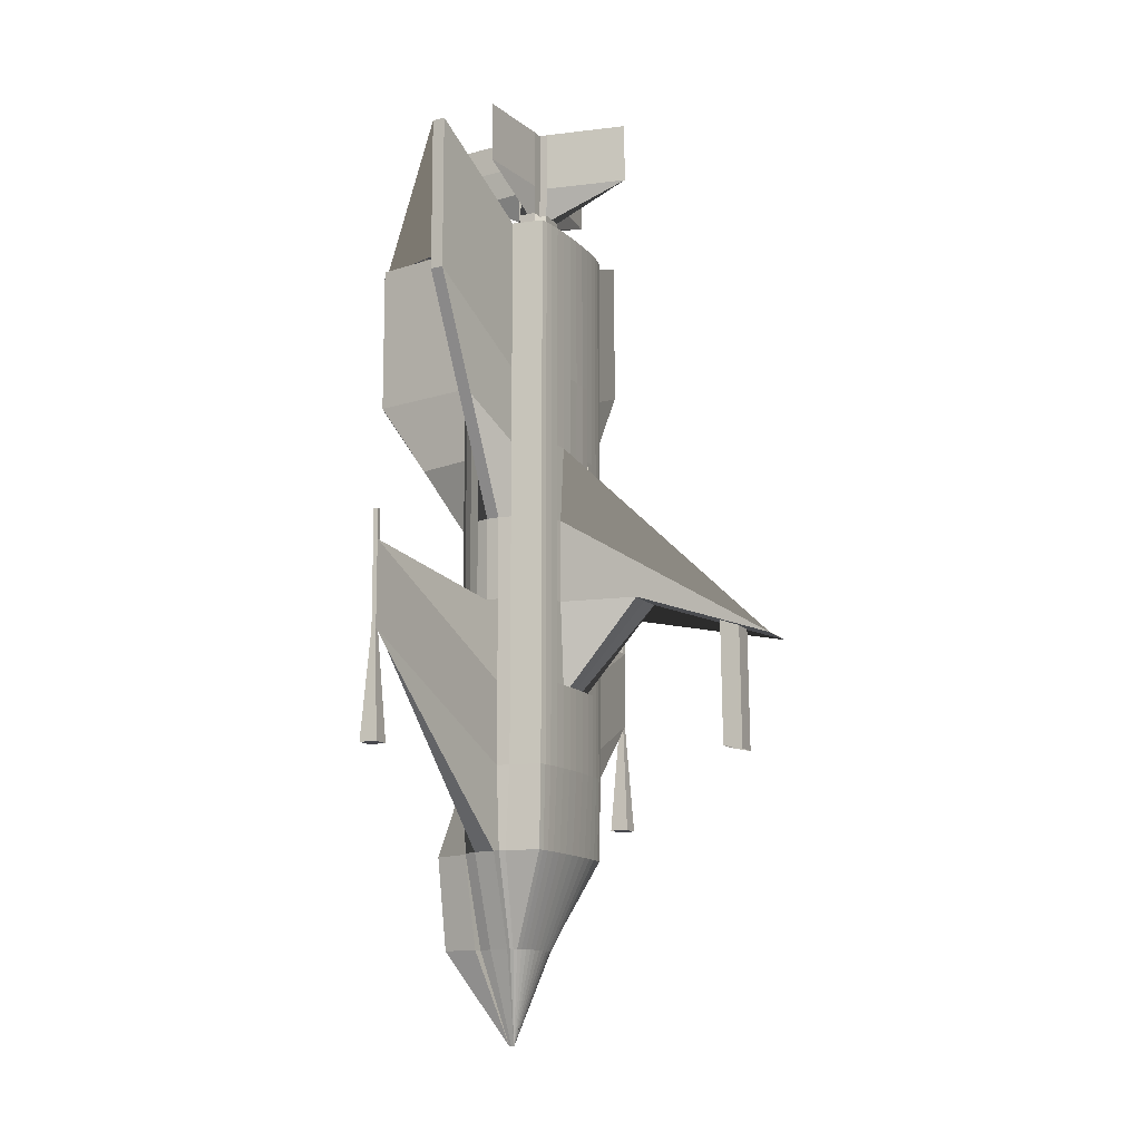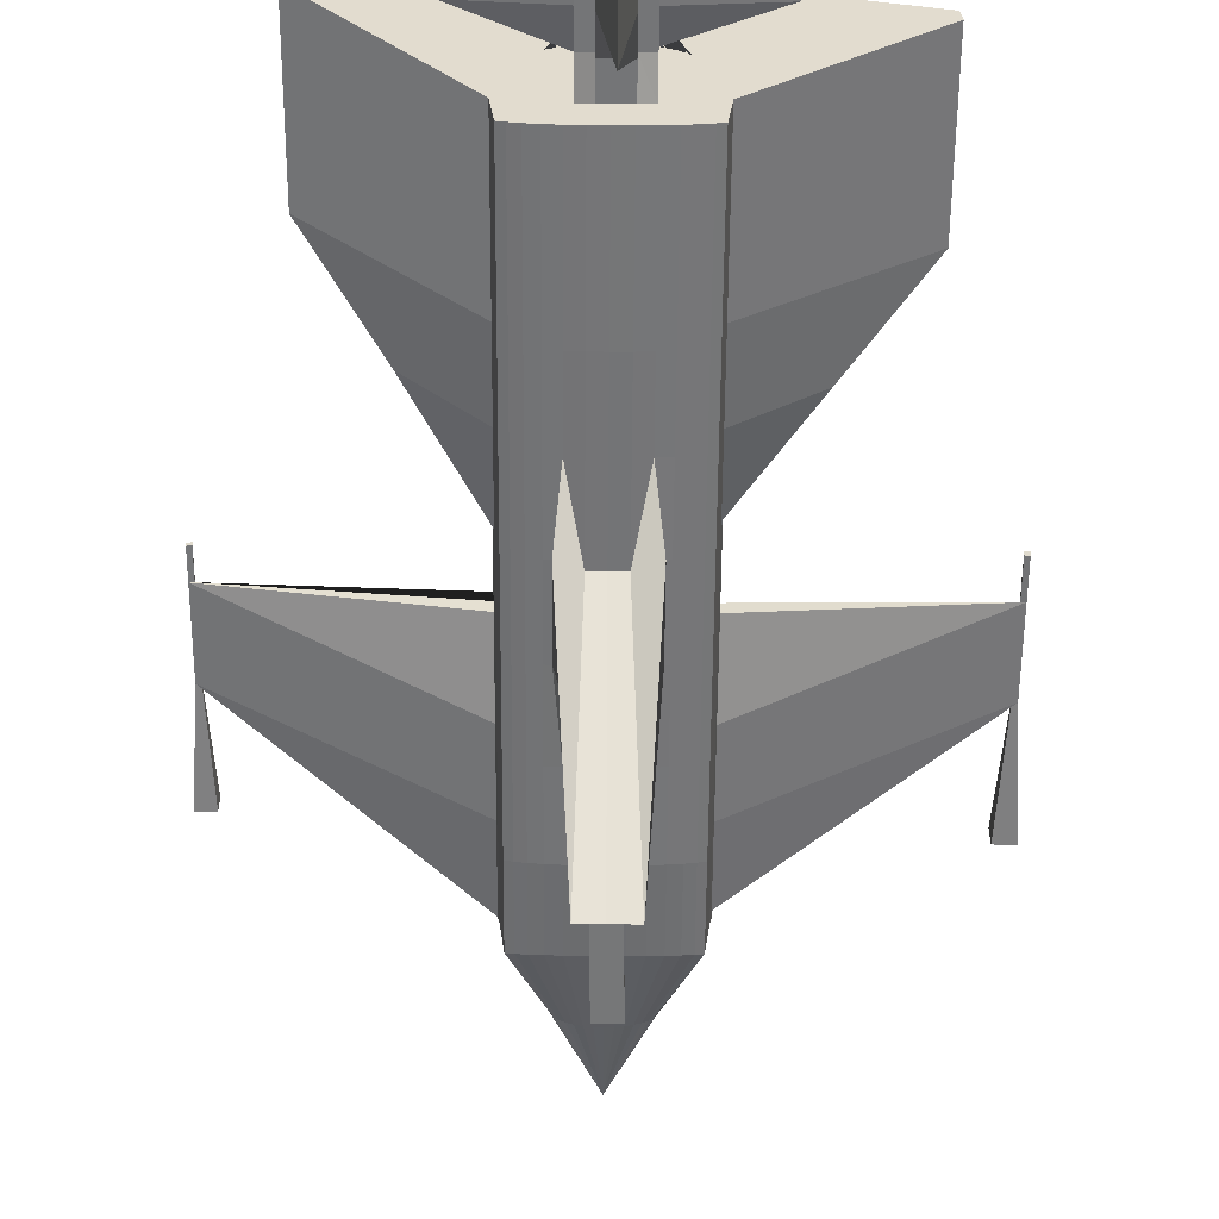
<metadata>
{"format":"obj","ext":"obj","renderer":"f3d","projection":"perspective","resolution":1024,"background":"white","views":[{"elev":-12.6,"azim":-65.0,"up":"+Z"},{"elev":-56.5,"azim":-0.4,"up":"+Y"}]}
</metadata>
<code>
o 円柱_円柱.001
v 0 0.1537 -2.413
v 0 1.229 3.275
v -0.000178 0.1537 -2.413
v 0.02319 1.22 3.275
v -0.00035 0.1537 -2.413
v 0.2002 0.434 3.275
v -0.000507 0.1536 -2.413
v 0.2907 0.3906 3.275
v -0.000646 0.1535 -2.413
v 0.37 0.3321 3.275
v -0.00076 0.1534 -2.413
v 0.435 0.261 3.275
v -0.000844 0.1393 -2.413
v 0.4834 0.1798 3.275
v -0.000896 0.1195 -2.413
v 1.454 0.09164 3.601
v -0.000913 0.1193 -2.413
v 1.464 -0 3.601
v -0.000896 0.1191 -2.413
v 0.5131 -0.09164 3.275
v -0.000844 0.1189 -2.413
v 0.4834 -0.31 3.275
v -0.00076 0.1187 -2.413
v 0.435 -0.3207 3.275
v -0.000646 0.1185 -2.413
v 0.37 -0.33 3.275
v -0.000507 0.1184 -2.413
v 0.2907 -0.3377 3.275
v -0.00035 0.1183 -2.413
v 0.2002 -0.3435 3.275
v -0.000178 0.1182 -2.413
v 0.1021 -0.347 3.275
v 0 0.1182 -2.413
v -0 -0.3482 3.275
v 0.000178 0.1182 -2.413
v -0.1021 -0.347 3.275
v 0.00035 0.1183 -2.413
v -0.2002 -0.3435 3.275
v 0.000508 0.1184 -2.413
v -0.2907 -0.3377 3.275
v 0.000646 0.1185 -2.413
v -0.37 -0.33 3.275
v 0.00076 0.1187 -2.413
v -0.435 -0.3207 3.275
v 0.000844 0.1189 -2.413
v -0.4834 -0.31 3.275
v 0.000896 0.1191 -2.413
v -0.5131 -0.09164 3.275
v 0.000914 0.1193 -2.413
v -1.38 0 3.748
v 0.000896 0.1195 -2.413
v -1.37 0.09164 3.748
v 0.000844 0.1393 -2.413
v -0.4834 0.1798 3.275
v 0.00076 0.1534 -2.413
v -0.435 0.261 3.275
v 0.000646 0.1535 -2.413
v -0.37 0.3321 3.275
v 0.000508 0.1536 -2.413
v -0.2907 0.3906 3.275
v 0.00035 0.1537 -2.413
v -0.2002 0.434 3.275
v 0.000178 0.1537 -2.413
v -0.02318 1.22 3.275
v 0 0.4697 0
v 0.1021 0.4607 0
v 0.2002 0.434 0
v 0.2907 0.3906 0
v 0.37 0.3321 0
v 0.435 0.278 0
v 1.926 0.1456 0.6109
v 1.956 0.1429 0.6109
v 0.5232 0 0
v 0.5131 -0.09164 -0
v 0.4834 -0.31 0
v 0.435 -0.3207 0
v 0.37 -0.33 0
v 0.2907 -0.3377 0
v 0.2002 -0.3435 0
v 0.1021 -0.347 0
v -0 -0.3482 0
v -0.1021 -0.347 0
v -0.2002 -0.3435 0
v -0.2907 -0.3377 0
v -0.37 -0.33 0
v -0.435 -0.3207 0
v -0.4834 -0.31 0
v -0.5131 -0.09164 -0
v -0.5232 0 0
v -1.943 0.1345 0.6986
v -1.913 0.1369 0.6986
v -0.435 0.261 0
v -0.37 0.3321 0
v -0.2907 0.3906 0
v -0.2002 0.434 0
v -0.1021 0.4607 0
v 0.256 0.5798 -1.143
v 0.3541 0.3227 -1.143
v 0.2907 0.311 -1.143
v 0.37 0.2951 -1.143
v 0.435 0.2758 -1.143
v 0.4834 0.1798 -1.143
v 0.5131 0.02371 -1.143
v 0.5232 -0.02067 -1.143
v 0.5131 -0.06506 -1.143
v 0.4834 -0.3005 -1.143
v 0.435 -0.3056 -1.143
v 0.37 -0.3102 -1.143
v 0.2907 -0.3139 -1.143
v 0.2002 -0.3167 -1.143
v 0.1021 -0.3184 -1.143
v -0 -0.319 -1.143
v -0.1021 -0.3184 -1.143
v -0.2002 -0.3167 -1.143
v -0.2907 -0.3139 -1.143
v -0.37 -0.3102 -1.143
v -0.435 -0.3056 -1.143
v -0.4834 -0.3005 -1.143
v -0.5131 -0.06506 -1.143
v -0.5232 -0.02067 -1.143
v -0.5131 0.02371 -1.143
v -0.4834 0.1798 -1.143
v -0.435 0.2758 -1.143
v -0.37 0.2951 -1.143
v -0.2907 0.311 -1.143
v -0.353 0.3227 -1.143
v -0.2549 0.5798 -1.143
v 0 0.5823 -1.143
v 0 0.4697 1.143
v 0.1021 0.4607 1.143
v 0.2002 0.434 1.143
v 0.2907 0.3906 1.143
v 0.37 0.3321 1.143
v 0.435 0.261 1.143
v 0.4834 0.1798 1.143
v 0.5131 0.09164 1.143
v 0.5232 -0 1.143
v 0.5131 -0.09164 1.143
v 0.4834 -0.31 1.143
v 0.435 -0.3207 1.143
v 0.37 -0.33 1.143
v 0.2907 -0.3377 1.143
v 0.2609 -0.3435 1.143
v 0.1628 -1.825 0.2544
v -0 -1.821 0.2544
v -0.1502 -1.825 0.2544
v -0.2484 -0.3435 1.143
v -0.2907 -0.3377 1.143
v -0.37 -0.33 1.143
v -0.435 -0.3207 1.143
v -0.4834 -0.31 1.143
v -0.5131 -0.09164 1.143
v -0.5232 0 1.143
v -0.5131 0.09164 1.143
v -0.4834 0.1798 1.143
v -0.435 0.261 1.143
v -0.37 0.3321 1.143
v -0.2907 0.3906 1.143
v -0.2002 0.434 1.143
v -0.1021 0.4607 1.143
v 0 1.229 2.209
v 0.02319 1.22 2.209
v 0.2002 0.434 2.209
v 0.2907 0.3906 2.209
v 0.37 0.3321 2.209
v 0.435 0.261 2.209
v 0.4834 0.1798 2.209
v 1.454 0.09164 2.535
v 1.464 -0 2.535
v 0.5131 -0.09164 2.209
v 0.4834 -0.31 2.209
v 0.435 -0.3207 2.209
v 0.37 -0.33 2.209
v 0.2907 -0.3377 2.209
v 0.2002 -0.3435 2.209
v 0.1021 -0.3502 2.209
v -0 -0.3513 2.209
v -0.1021 -0.3502 2.209
v -0.2002 -0.3435 2.209
v -0.2907 -0.3377 2.209
v -0.37 -0.33 2.209
v -0.435 -0.3207 2.209
v -0.4834 -0.31 2.209
v -0.5131 -0.09164 2.209
v -1.38 0 2.682
v -1.37 0.09164 2.682
v -0.4834 0.1798 2.209
v -0.435 0.261 2.209
v -0.37 0.3321 2.209
v -0.2907 0.3906 2.209
v -0.2002 0.434 2.209
v -0.02318 1.22 2.209
v 0 0.4697 -0.5714
v 0.1021 0.4607 -0.5714
v 0.2002 0.434 -0.5714
v 0.2907 0.3906 -0.5714
v 0.37 0.3321 -0.5714
v 0.435 0.278 -0.5714
v 1.926 0.1456 0.03954
v 1.956 0.1429 0.03954
v 0.5232 0 -0.5714
v 0.5131 -0.09164 -0.5714
v 0.4834 -0.31 -0.5714
v 0.435 -0.3207 -0.5714
v 0.37 -0.33 -0.5714
v 0.2907 -0.3377 -0.5714
v 0.2002 -0.3435 -0.5714
v 0.1021 -0.347 -0.5714
v -0 -0.3482 -0.5714
v -0.1021 -0.347 -0.5714
v -0.2002 -0.3435 -0.5714
v -0.2907 -0.3377 -0.5714
v -0.37 -0.33 -0.5714
v -0.435 -0.3207 -0.5714
v -0.4834 -0.31 -0.5714
v -0.5131 -0.09164 -0.5714
v -0.5232 0 -0.5714
v -1.943 0.1345 0.1272
v -1.913 0.1369 0.1272
v -0.435 0.261 -0.5714
v -0.37 0.3321 -0.5714
v -0.2907 0.3906 -0.5714
v -0.2002 0.434 -0.5714
v -0.1021 0.4607 -0.5714
v 0.1021 0.4607 0.5714
v 0.2002 0.434 0.5714
v 0.2907 0.3906 0.5714
v 0.37 0.3321 0.5714
v 0.435 0.261 0.5714
v 0.4834 0.1798 0.5714
v 0.5131 0.09164 0.5714
v 0.5232 0 0.5714
v 0.5131 -0.09164 0.5714
v 0.4834 -0.31 0.5714
v 0.435 -0.3207 0.5714
v 0.37 -0.33 0.5714
v 0.2907 -0.3377 0.5714
v 0.2609 -0.3435 0.5714
v 0.1628 -0.8679 0.5788
v -0 -0.8634 0.5788
v -0.1502 -0.8679 0.5788
v -0.2484 -0.3435 0.5714
v -0.2907 -0.3377 0.5714
v -0.37 -0.33 0.5714
v -0.435 -0.3207 0.5714
v -0.4834 -0.31 0.5714
v -0.5131 -0.09164 0.5714
v -0.5232 0 0.5714
v -0.5131 0.09164 0.5714
v -0.4834 0.1798 0.5714
v -0.435 0.261 0.5714
v -0.37 0.3321 0.5714
v -0.2907 0.3906 0.5714
v -0.2002 0.434 0.5714
v -0.1021 0.4607 0.5714
v 0 0.4697 0.5714
v 0.2064 0.5419 -1.778
v 0.2568 0.2883 -1.778
v 0.1493 0.2822 -1.778
v 0.1901 0.2741 -1.778
v 0.2235 0.2642 -1.778
v 0.2483 0.1763 -1.778
v 0.2636 0.04279 -1.778
v 0.2688 0.01998 -1.778
v 0.2636 -0.002829 -1.778
v 0.2483 -0.02476 -1.778
v 0.2235 -0.04497 -1.778
v 0.1901 -0.06269 -1.778
v 0.1493 -0.07723 -1.778
v 0.1029 -0.08803 -1.778
v 0.05244 -0.09469 -1.778
v -0 -0.09693 -1.778
v -0.05244 -0.09469 -1.778
v -0.1029 -0.08803 -1.778
v -0.1493 -0.07723 -1.778
v -0.1901 -0.06269 -1.778
v -0.2235 -0.04497 -1.778
v -0.2483 -0.02476 -1.778
v -0.2636 -0.002829 -1.778
v -0.2688 0.01998 -1.778
v -0.2636 0.04279 -1.778
v -0.2483 0.1763 -1.778
v -0.2235 0.2642 -1.778
v -0.1901 0.2741 -1.778
v -0.1493 0.2822 -1.778
v -0.2557 0.2883 -1.778
v -0.2052 0.5419 -1.778
v 0 0.5431 -1.778
v 1.93 0.1792 0.6109
v 1.959 0.1764 0.6109
v 1.93 0.1792 0.03954
v 1.959 0.1764 0.03954
v 1.926 0.1456 0.8679
v 1.956 0.1429 0.8679
v 1.93 0.1792 0.8679
v 1.959 0.1764 0.8679
v 1.878 0.09458 -0.7701
v 2.009 0.0932 -0.7701
v 1.877 0.2288 -0.7701
v 2.008 0.2274 -0.7701
v -1.945 0.164 0.6986
v -1.915 0.1665 0.6986
v -1.945 0.164 0.1272
v -1.915 0.1665 0.1272
v -1.943 0.1345 0.8996
v -1.913 0.1369 0.8996
v -1.945 0.164 0.8996
v -1.915 0.1665 0.8996
v -1.988 0.09048 -0.5941
v -1.871 0.09071 -0.5941
v -1.987 0.2102 -0.5941
v -1.87 0.2105 -0.5941
v -0.1546 -0.1418 3.275
v -0.06683 -0.08784 4.109
v -0.1546 0.07685 3.275
v -0.06695 0.0214 4.109
v 0.197 -0.1418 3.275
v 0.1083 -0.0858 4.109
v 0.197 0.07685 3.275
v 0.1083 0.02052 4.109
v 0.02123 0.07685 3.275
v 0.02123 0.7208 4.109
v 0.02123 -0.1418 3.275
v 0.02123 -0.7232 4.109
v -0.1546 -0.03249 3.275
v -0.7276 -0.03249 4.109
v 0.197 -0.03249 3.275
v 0.7806 -0.03249 4.109
v 0.02123 -0.03249 4.109
v 0.02123 -0.03249 3.275
v -0.06683 -0.08784 3.692
v -0.06695 0.0214 3.692
v 0.1083 0.02052 3.692
v 0.1083 -0.0858 3.692
v 0.02123 -0.7232 3.692
v 0.02123 0.4893 3.692
v 0.7806 -0.03249 3.692
v -0.7276 -0.03249 3.692
v -0.06667 0.07685 3.275
v -0.06667 -0.1418 4.109
v -0.06667 0.07685 4.109
v -0.06667 -0.1418 3.275
v -0.06667 -0.03249 3.275
v -0.06667 -0.03249 4.109
v -0.06667 0.07685 3.692
v -0.06667 -0.1418 3.692
v 0.1091 0.07685 4.109
v 0.1091 -0.1418 3.275
v 0.1091 0.07685 3.275
v 0.1091 -0.1418 4.109
v 0.1091 -0.03249 4.109
v 0.1091 -0.03249 3.275
v 0.1091 -0.1418 3.692
v 0.1091 0.07685 3.692
v -0.1546 0.02218 4.109
v 0.197 0.02218 3.275
v -0.1546 0.02218 3.275
v 0.197 0.02218 4.109
v 0.02123 0.02218 4.109
v 0.02123 0.02218 3.275
v 0.197 0.02218 3.692
v -0.1546 0.02218 3.692
v -0.06667 0.02218 4.109
v -0.06667 0.02218 3.275
v 0.1091 0.02218 3.275
v 0.1091 0.02218 4.109
v -0.1546 -0.08716 3.275
v 0.197 -0.08716 4.109
v 0.02123 -0.08716 4.109
v 0.02123 -0.08716 3.275
v -0.1546 -0.08716 4.109
v 0.197 -0.08716 3.275
v -0.1546 -0.08716 3.692
v 0.197 -0.08716 3.692
v -0.06667 -0.08716 3.275
v -0.06667 -0.08716 4.109
v 0.1091 -0.08716 4.109
v 0.1091 -0.08716 3.275
v -0.06695 0.0214 3.483
v 0.1083 0.02052 3.483
v 0.1083 -0.0858 3.483
v 0.02123 -0.1418 3.483
v 0.02123 0.07685 3.483
v 0.197 -0.03249 3.483
v -0.1546 -0.03249 3.483
v -0.06683 -0.08784 3.483
v -0.06667 -0.1418 3.483
v -0.06667 0.07685 3.483
v 0.1091 0.07685 3.483
v 0.1091 -0.1418 3.483
v -0.1546 0.02218 3.483
v 0.197 0.02218 3.483
v 0.197 -0.08716 3.483
v -0.1546 -0.08716 3.483
v -0.06683 -0.08784 3.9
v -0.06695 0.0214 3.9
v 0.1083 0.02052 3.9
v 0.1083 -0.0858 3.9
v 0.02123 -0.7232 3.9
v 0.02123 0.7208 3.9
v 0.7806 -0.03249 3.9
v -0.7276 -0.03249 3.9
v -0.06667 0.07685 3.9
v -0.06667 -0.1418 3.9
v 0.1091 -0.1418 3.9
v 0.1091 0.07685 3.9
v 0.197 0.02218 3.9
v -0.1546 0.02218 3.9
v -0.1546 -0.08716 3.9
v 0.197 -0.08716 3.9
v 0.06263 0.8405 1.676
v 0.2002 0.434 1.676
v 0.2907 0.3906 1.676
v 0.37 0.3321 1.676
v 0.435 0.261 1.676
v 0.4834 0.1798 1.676
v 0.9834 0.09164 1.839
v 0.9935 -0 1.839
v 0.5131 -0.09164 1.676
v 0.4834 -0.31 1.676
v 0.435 -0.3207 1.676
v 0.37 -0.33 1.676
v 0.2907 -0.3377 1.676
v 0.2002 -0.3435 1.676
v 0.1021 -0.3459 1.083
v -0 -0.3443 1.083
v -0.1021 -0.3459 1.083
v -0.2002 -0.3435 1.676
v -0.2907 -0.3377 1.676
v -0.37 -0.33 1.676
v -0.435 -0.3207 1.676
v -0.4834 -0.31 1.676
v -0.5131 -0.09164 1.676
v -0.9515 0 1.912
v -0.9415 0.09164 1.912
v -0.4834 0.1798 1.676
v -0.435 0.261 1.676
v -0.37 0.3321 1.676
v -0.2907 0.3906 1.676
v -0.2002 0.434 1.676
v -0.06263 0.8405 1.676
v 0 0.8496 1.676
v 0.07574 -1.581 0.3639
v 0.08615 -1.588 -0.4929
v 0.07574 -1.446 0.3926
v 0.08615 -1.453 -0.4642
v -0.07643 -1.581 0.3629
v -0.06602 -1.588 -0.4939
v -0.07643 -1.446 0.3916
v -0.06602 -1.453 -0.4652
f 161 2 4 162
f 162 4 6 163
f 163 6 8 164
f 164 8 10 165
f 165 10 12 166
f 166 12 14 167
f 167 14 16 168
f 168 16 18 169
f 169 18 20 170
f 170 20 22 171
f 171 22 24 172
f 172 24 26 173
f 173 26 28 174
f 174 28 30 175
f 175 30 32 176
f 176 32 34 177
f 177 34 36 178
f 178 36 38 179
f 179 38 40 180
f 180 40 42 181
f 181 42 44 182
f 182 44 46 183
f 183 46 48 184
f 184 48 50 185
f 185 50 52 186
f 186 52 54 187
f 187 54 56 188
f 188 56 58 189
f 189 58 60 190
f 190 60 62 191
f 4 2 64 62 60 58 56 54 52 50 48 46 44 42 40 38 36 34 32 30 28 26 24 22 20 18 16 14 12 10 8 6
f 191 62 64 192
f 192 64 2 161
f 1 3 5 7 9 11 13 15 17 19 21 23 25 27 29 31 33 35 37 39 41 43 45 47 49 51 53 55 57 59 61 63
f 224 96 65 193
f 223 95 96 224
f 222 94 95 223
f 221 93 94 222
f 220 92 93 221
f 219 91 92 220
f 91 219 304 302
f 217 89 90 218
f 216 88 89 217
f 215 87 88 216
f 214 86 87 215
f 213 85 86 214
f 212 84 85 213
f 211 83 84 212
f 210 82 83 211
f 209 81 82 210
f 208 80 81 209
f 207 79 80 208
f 206 78 79 207
f 205 77 78 206
f 204 76 77 205
f 203 75 76 204
f 202 74 75 203
f 201 73 74 202
f 200 72 73 201
f 199 71 289 291
f 198 70 71 199
f 197 69 70 198
f 196 68 69 197
f 195 67 68 196
f 194 66 67 195
f 193 65 66 194
f 288 128 97 257
f 257 97 98 258
f 258 98 99 259
f 259 99 100 260
f 260 100 101 261
f 261 101 102 262
f 262 102 103 263
f 263 103 104 264
f 264 104 105 265
f 265 105 106 266
f 266 106 107 267
f 267 107 108 268
f 268 108 109 269
f 269 109 110 270
f 270 110 111 271
f 271 111 112 272
f 272 112 113 273
f 273 113 114 274
f 274 114 115 275
f 275 115 116 276
f 276 116 117 277
f 277 117 118 278
f 278 118 119 279
f 279 119 120 280
f 280 120 121 281
f 281 121 122 282
f 282 122 123 283
f 283 123 124 284
f 284 124 125 285
f 285 125 126 286
f 286 126 127 287
f 287 127 128 288
f 255 160 129 256
f 254 159 160 255
f 253 158 159 254
f 252 157 158 253
f 251 156 157 252
f 250 155 156 251
f 249 154 155 250
f 248 153 154 249
f 247 152 153 248
f 246 151 152 247
f 245 150 151 246
f 244 149 150 245
f 243 148 149 244
f 242 147 148 243
f 241 146 147 242
f 240 145 146 241
f 239 144 145 240
f 238 143 144 239
f 237 142 143 238
f 236 141 142 237
f 235 140 141 236
f 234 139 140 235
f 233 138 139 234
f 232 137 138 233
f 231 136 137 232
f 230 135 136 231
f 229 134 135 230
f 228 133 134 229
f 227 132 133 228
f 226 131 132 227
f 225 130 131 226
f 256 129 130 225
f 441 192 161 442
f 440 191 192 441
f 439 190 191 440
f 438 189 190 439
f 437 188 189 438
f 436 187 188 437
f 435 186 187 436
f 434 185 186 435
f 433 184 185 434
f 432 183 184 433
f 431 182 183 432
f 430 181 182 431
f 429 180 181 430
f 428 179 180 429
f 427 178 179 428
f 426 177 178 427
f 425 176 177 426
f 424 175 176 425
f 423 174 175 424
f 422 173 174 423
f 421 172 173 422
f 420 171 172 421
f 419 170 171 420
f 418 169 170 419
f 417 168 169 418
f 416 167 168 417
f 415 166 167 416
f 414 165 166 415
f 413 164 165 414
f 412 163 164 413
f 411 162 163 412
f 442 161 162 411
f 128 193 194 97
f 97 194 195 98
f 98 195 196 99
f 99 196 197 100
f 100 197 198 101
f 101 198 199 102
f 102 199 200 103
f 103 200 201 104
f 104 201 202 105
f 105 202 203 106
f 106 203 204 107
f 107 204 205 108
f 108 205 206 109
f 109 206 207 110
f 110 207 208 111
f 111 208 209 112
f 112 209 210 113
f 113 210 211 114
f 114 211 212 115
f 115 212 213 116
f 116 213 214 117
f 117 214 215 118
f 118 215 216 119
f 119 216 217 120
f 120 217 218 121
f 121 218 219 122
f 122 219 220 123
f 123 220 221 124
f 124 221 222 125
f 125 222 223 126
f 126 223 224 127
f 127 224 193 128
f 65 256 225 66
f 66 225 226 67
f 67 226 227 68
f 68 227 228 69
f 69 228 229 70
f 70 229 230 71
f 71 230 231 72
f 72 231 232 73
f 73 232 233 74
f 74 233 234 75
f 75 234 235 76
f 76 235 236 77
f 77 236 237 78
f 78 237 238 79
f 79 238 239 80
f 80 239 240 81
f 81 240 241 82
f 82 241 242 83
f 83 242 243 84
f 84 243 244 85
f 85 244 245 86
f 86 245 246 87
f 87 246 247 88
f 88 247 248 89
f 89 248 249 90
f 90 249 250 91
f 91 250 251 92
f 92 251 252 93
f 93 252 253 94
f 94 253 254 95
f 95 254 255 96
f 96 255 256 65
f 63 287 288 1
f 61 286 287 63
f 59 285 286 61
f 57 284 285 59
f 55 283 284 57
f 53 282 283 55
f 51 281 282 53
f 49 280 281 51
f 47 279 280 49
f 45 278 279 47
f 43 277 278 45
f 41 276 277 43
f 39 275 276 41
f 37 274 275 39
f 35 273 274 37
f 33 272 273 35
f 31 271 272 33
f 29 270 271 31
f 27 269 270 29
f 25 268 269 27
f 23 267 268 25
f 21 266 267 23
f 19 265 266 21
f 17 264 265 19
f 15 263 264 17
f 13 262 263 15
f 11 261 262 13
f 9 260 261 11
f 7 259 260 9
f 5 258 259 7
f 3 257 258 5
f 1 288 257 3
f 291 289 290 292
f 72 200 292 290
f 291 292 300 299
f 289 71 293 295
f 293 294 296 295
f 290 289 295 296
f 72 290 296 294
f 71 72 294 293
f 298 297 299 300
f 292 200 298 300
f 200 199 297 298
f 199 291 299 297
f 303 301 302 304
f 90 91 306 305
f 219 218 309 310
f 218 90 301 303
f 305 306 308 307
f 301 90 305 307
f 302 301 307 308
f 91 302 308 306
f 310 309 311 312
f 304 219 310 312
f 218 303 311 309
f 303 304 312 311
f 408 355 316 396
f 406 347 320 397
f 410 368 318 398
f 404 340 314 395
f 378 372 317 348
f 376 371 314 340
f 377 369 324 350
f 375 370 323 342
f 405 350 324 399
f 403 341 322 400
f 364 360 330 343
f 366 359 329 351
f 363 355 326 344
f 365 356 327 352
f 407 358 328 401
f 409 371 326 402
f 394 373 338 385
f 392 361 337 384
f 388 345 336 383
f 390 353 335 382
f 387 346 331 386
f 393 374 334 381
f 389 354 333 380
f 391 362 332 379
f 382 335 346 387
f 379 332 345 388
f 359 363 344 329
f 357 364 343 325
f 396 316 341 403
f 367 375 342 313
f 369 376 340 324
f 399 324 340 404
f 383 336 354 389
f 381 334 353 390
f 360 365 352 330
f 358 366 351 328
f 398 318 350 405
f 368 377 350 318
f 370 378 348 323
f 400 322 347 406
f 320 347 366 358
f 321 349 365 360
f 315 339 364 357
f 322 341 363 359
f 385 338 362 391
f 380 333 361 392
f 397 320 358 407
f 349 319 356 365
f 341 316 355 363
f 347 322 359 366
f 339 321 360 364
f 402 326 355 408
f 330 352 378 370
f 328 351 377 368
f 329 344 376 369
f 325 343 375 367
f 384 337 374 393
f 386 331 373 394
f 395 314 371 409
f 343 330 370 375
f 351 329 369 377
f 344 326 371 376
f 352 327 372 378
f 401 328 368 410
f 313 386 394 367
f 327 384 393 372
f 319 380 392 356
f 325 385 391 357
f 317 381 390 348
f 321 383 389 349
f 315 379 388 339
f 323 382 387 342
f 357 391 379 315
f 349 389 380 319
f 372 393 381 317
f 342 387 386 313
f 348 390 382 323
f 339 388 383 321
f 356 392 384 327
f 367 394 385 325
f 337 401 410 374
f 331 395 409 373
f 338 402 408 362
f 333 397 407 361
f 336 400 406 354
f 334 398 405 353
f 335 399 404 346
f 332 396 403 345
f 373 409 402 338
f 361 407 401 337
f 345 403 400 336
f 353 405 399 335
f 346 404 395 331
f 374 410 398 334
f 354 406 397 333
f 362 408 396 332
f 129 442 411 130
f 130 411 412 131
f 131 412 413 132
f 132 413 414 133
f 133 414 415 134
f 134 415 416 135
f 135 416 417 136
f 136 417 418 137
f 137 418 419 138
f 138 419 420 139
f 139 420 421 140
f 140 421 422 141
f 141 422 423 142
f 142 423 424 143
f 143 424 425 144
f 144 425 426 145
f 145 426 427 146
f 146 427 428 147
f 147 428 429 148
f 148 429 430 149
f 149 430 431 150
f 150 431 432 151
f 151 432 433 152
f 152 433 434 153
f 153 434 435 154
f 154 435 436 155
f 155 436 437 156
f 156 437 438 157
f 157 438 439 158
f 158 439 440 159
f 159 440 441 160
f 160 441 442 129
f 443 444 446 445
f 445 446 450 449
f 449 450 448 447
f 447 448 444 443
f 445 449 447 443

</code>
